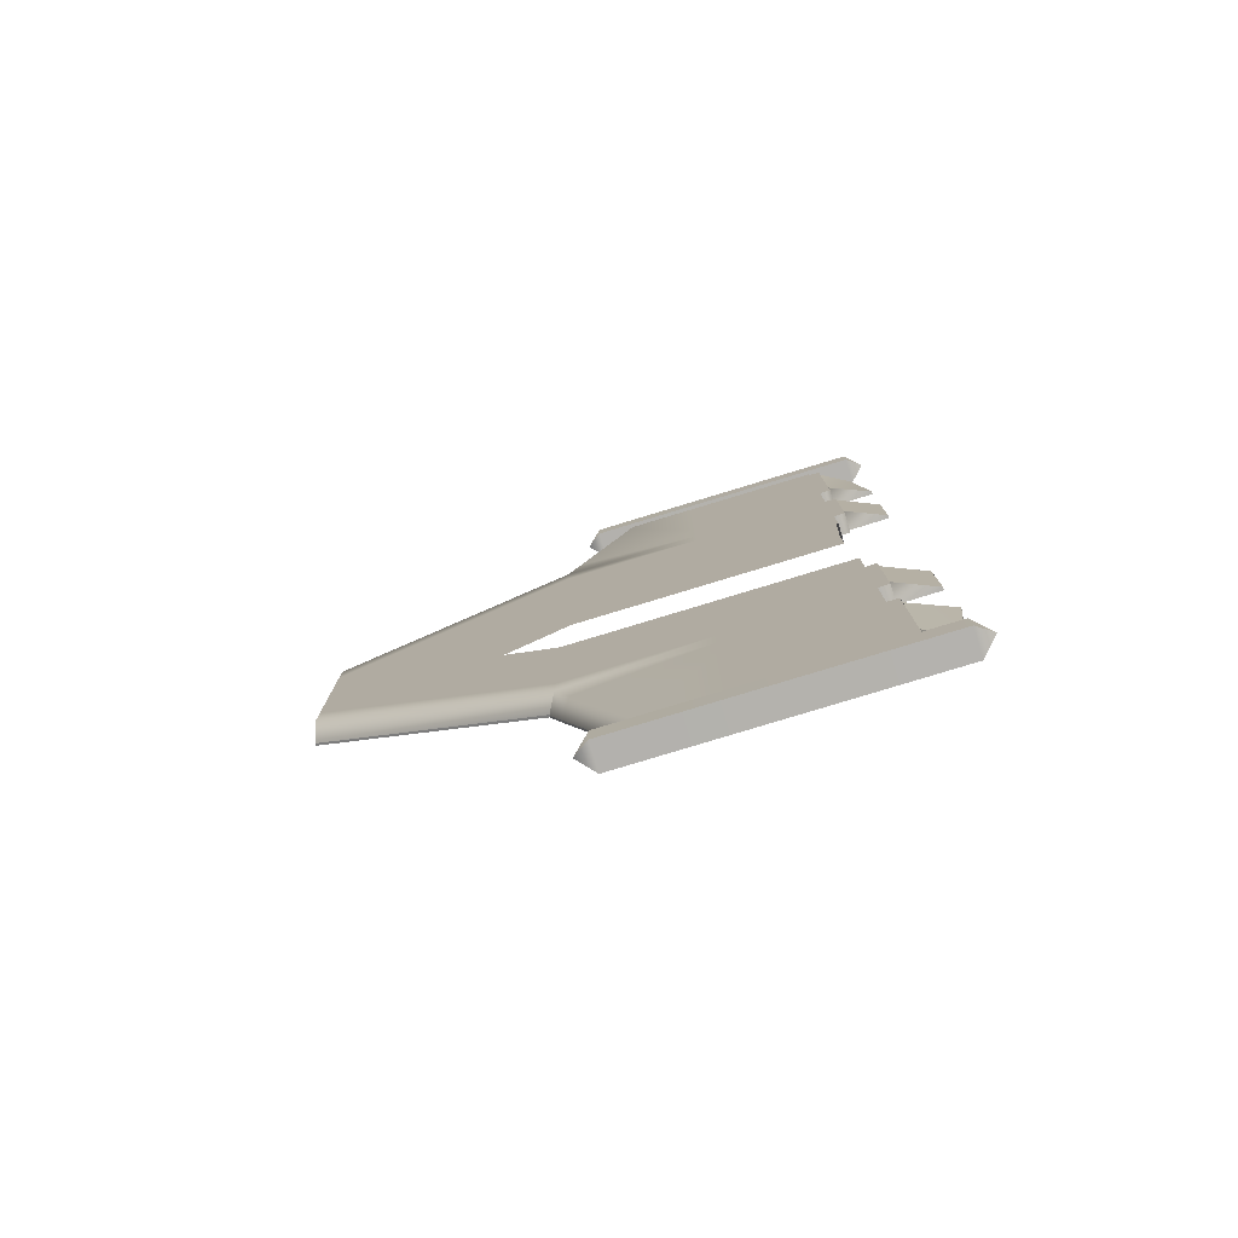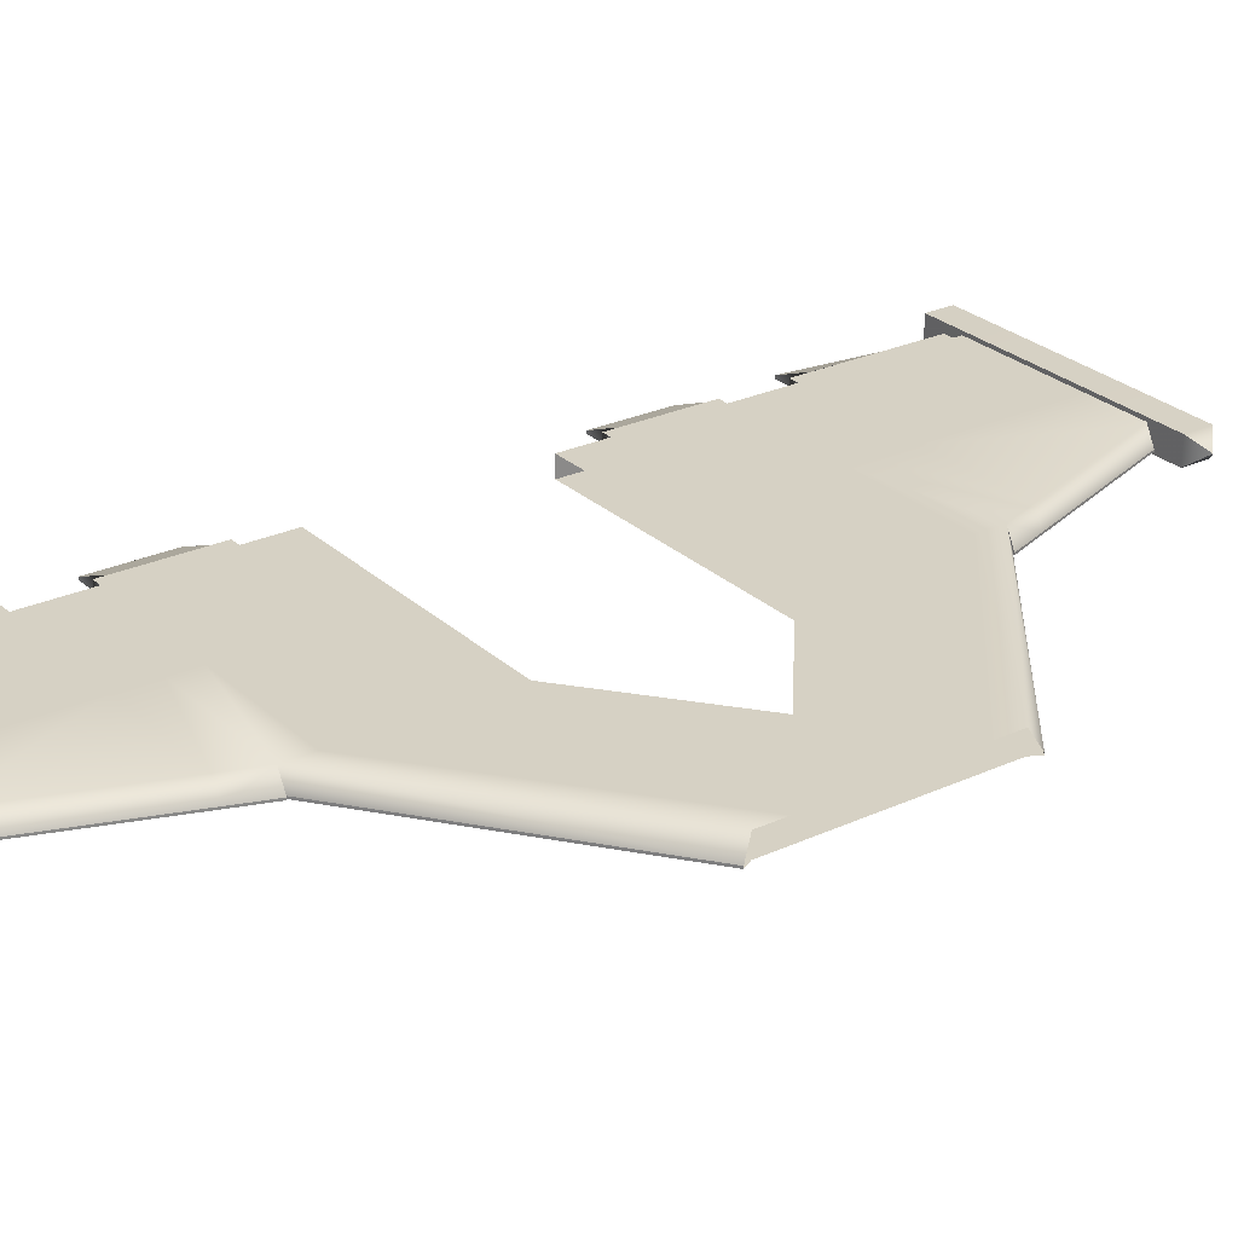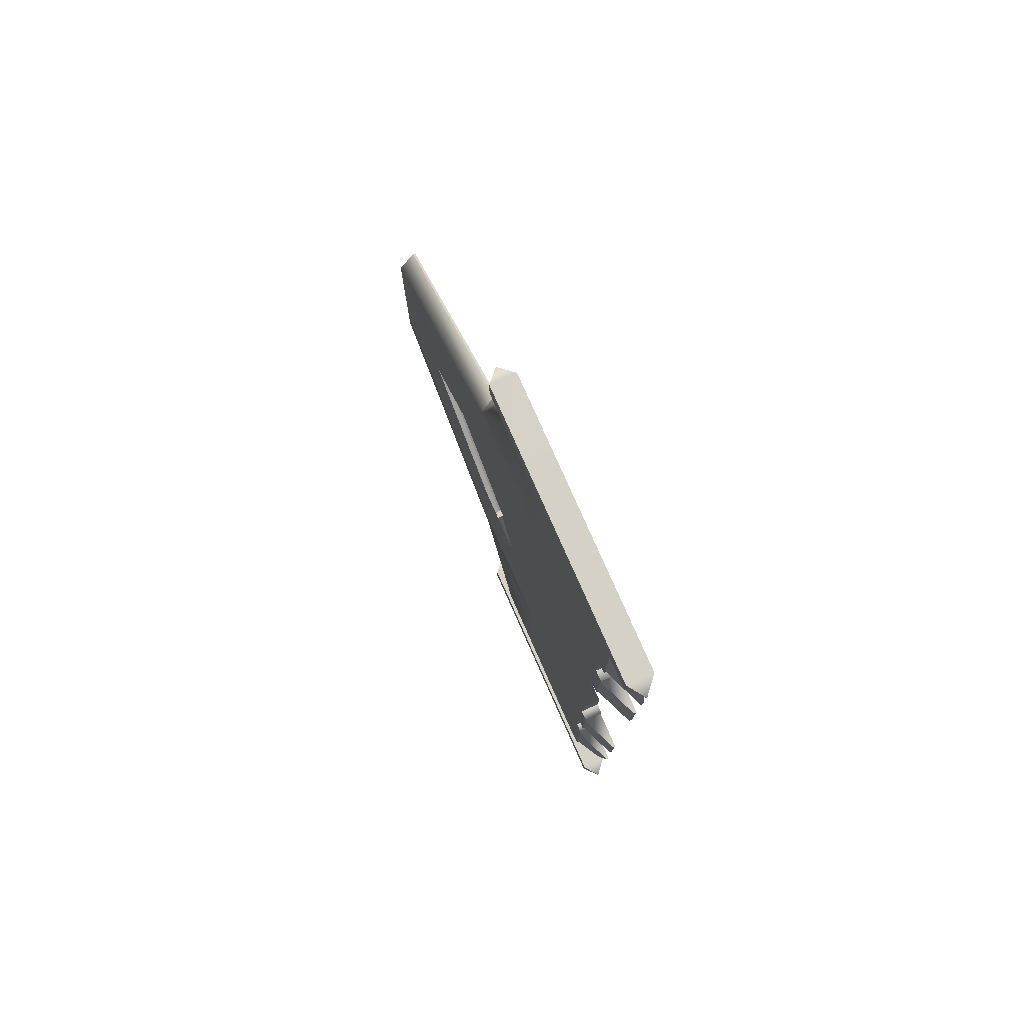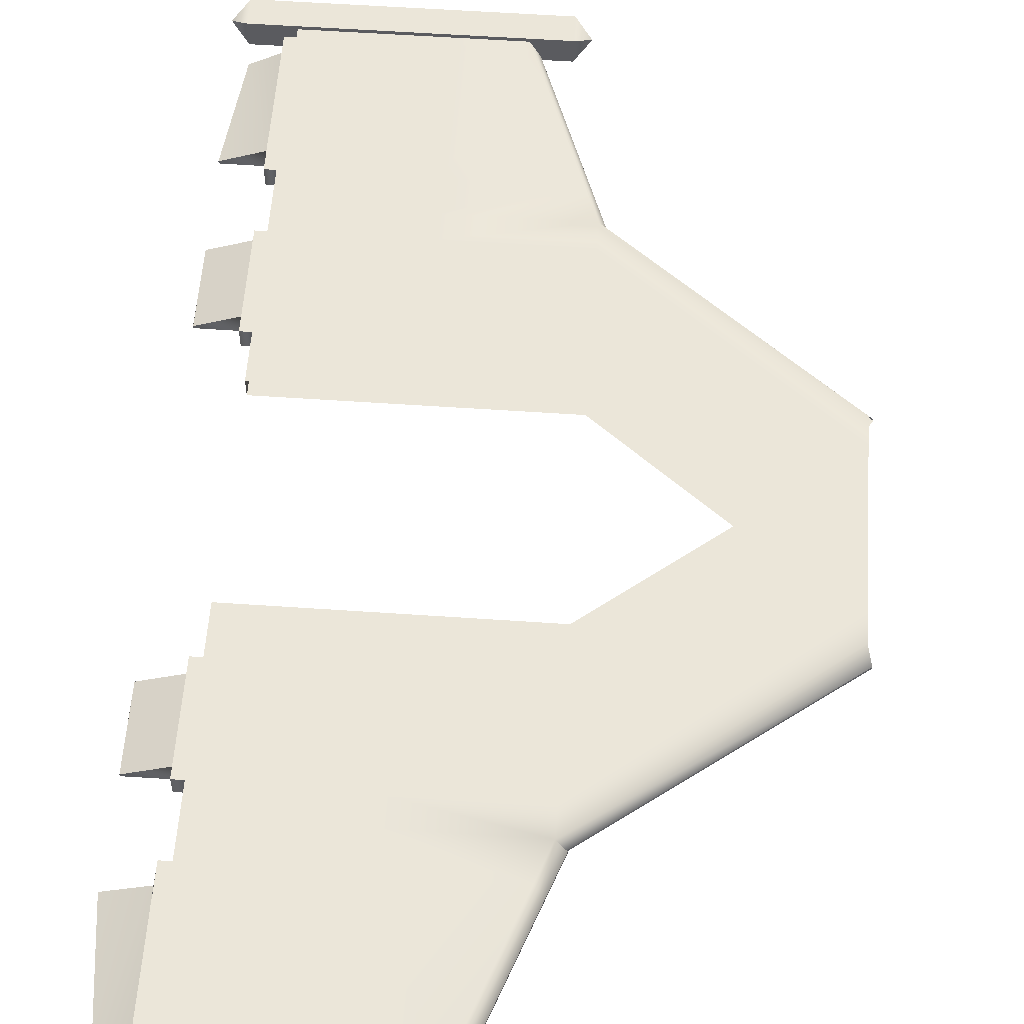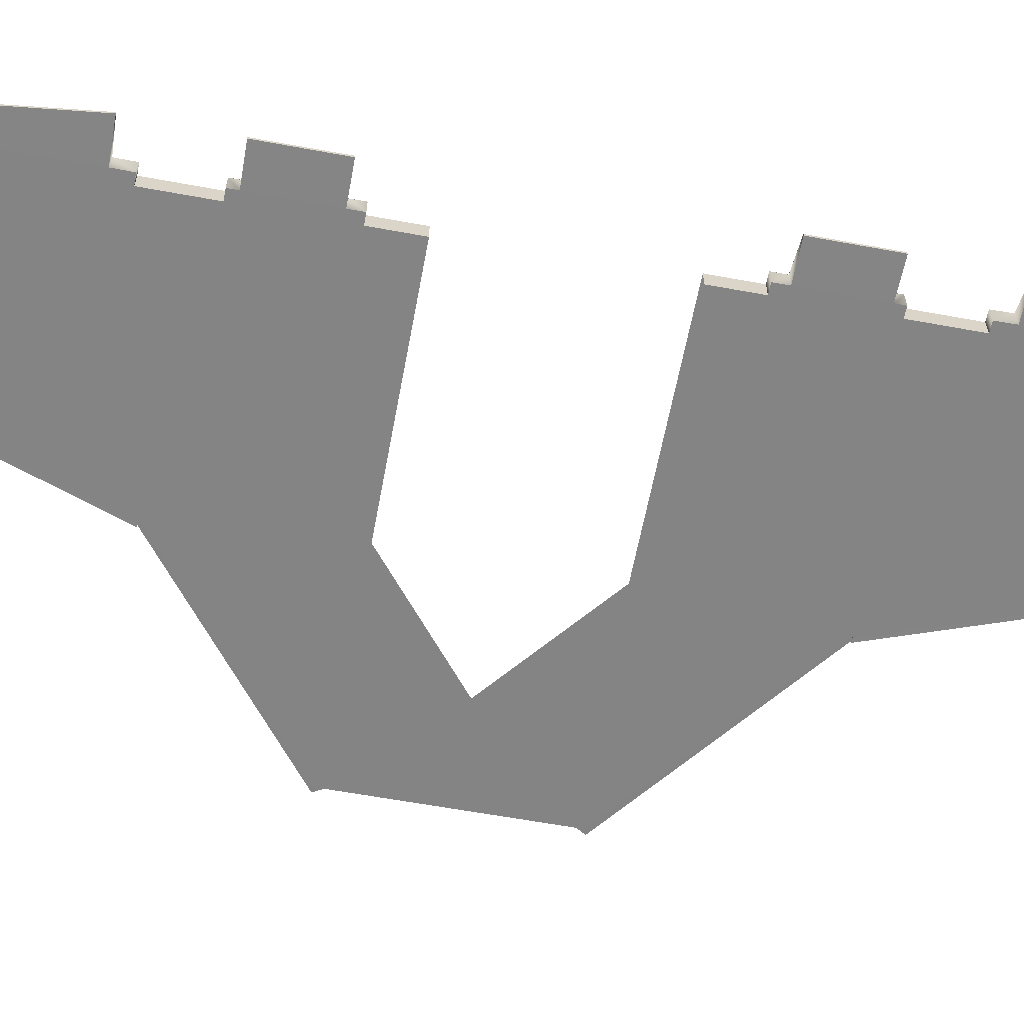
<metadata>
{"format":"obj","ext":"obj","renderer":"f3d","projection":"perspective","resolution":1024,"background":"white","views":[{"elev":-79.5,"azim":-163.1,"up":"+Z"},{"elev":26.8,"azim":54.3,"up":"+Y"},{"elev":78.9,"azim":-113.9,"up":"+Z"},{"elev":56.9,"azim":4.1,"up":"+Y"},{"elev":-61.4,"azim":-100.6,"up":"+Y"}]}
</metadata>
<code>
g default
v -2.042 1.338 2.803
v -0.6807 1.338 2.803
v 0.6807 1.338 2.803
v 2.919 1.338 1.002
v -2.042 1.538 2.803
v -0.6807 1.538 2.803
v 0.6807 1.538 2.803
v 2.919 1.538 1.002
v -2.042 1.538 2.199
v -0.6807 1.538 2.199
v 0.6807 1.538 2.199
v 2.919 1.538 0.3984
v -2.042 1.538 1.596
v -0.6807 1.538 1.596
v 0.6807 1.538 1.596
v 2.919 1.538 -0.2052
v -2.042 1.538 0.9923
v -0.6807 1.538 0.9923
v 0.6807 1.538 0.9923
v 2.919 1.538 -0.8087
v -2.042 1.338 0.9923
v -0.6807 1.338 0.9923
v 0.6807 1.338 0.9923
v 2.919 1.338 -0.8087
v -2.042 1.338 1.596
v -0.6807 1.338 1.596
v 0.6807 1.338 1.596
v 2.919 1.338 -0.2052
v -2.042 1.338 2.199
v -0.6807 1.338 2.199
v 0.6807 1.338 2.199
v 2.919 1.338 0.3984
v 0.7358 1.338 2.819
v 2.974 1.338 1.099
v 2.974 1.36 1.099
v 0.7358 1.36 2.819
v -2.042 1.338 4.872
v -0.6807 1.338 4.872
v -0.6807 1.538 4.872
v -2.042 1.538 4.872
v -0.06442 1.338 4.872
v -0.06442 1.538 4.872
v 0.7769 1.337 2.803
v 0.7769 1.357 2.803
v 0.03172 1.357 4.872
v 0.03172 1.337 4.872
v -2.042 1.538 3.171
v -0.6807 1.538 3.171
v 0.5481 1.538 3.171
v 0.6442 1.357 3.171
v 0.6442 1.337 3.171
v 0.5481 1.338 3.171
v -0.6807 1.338 3.171
v -2.042 1.338 3.171
v -2.042 1.538 4.662
v -0.6807 1.538 4.662
v 0.01102 1.538 4.662
v 0.1072 1.357 4.662
v 0.1072 1.337 4.662
v 0.01102 1.338 4.662
v -0.6807 1.338 4.662
v -2.042 1.338 4.662
v -2.042 1.538 1.476
v -2.042 1.338 1.476
v -0.6807 1.338 1.476
v 0.6807 1.338 1.476
v 2.919 1.338 -0.3251
v 2.919 1.538 -0.3251
v 0.6807 1.538 1.476
v -0.6807 1.538 1.476
v -2.042 1.538 2.515
v -2.042 1.338 2.515
v -0.6807 1.338 2.515
v 0.6807 1.338 2.515
v 2.919 1.338 0.7136
v 2.919 1.538 0.7136
v 0.6807 1.538 2.515
v -0.6807 1.538 2.515
v -2.151 1.338 3.171
v -2.151 1.538 3.171
v -2.151 1.338 4.662
v -2.151 1.538 4.662
v -2.151 1.538 2.199
v -2.151 1.538 1.596
v -2.151 1.538 1.476
v -2.151 1.338 1.476
v -2.151 1.338 1.596
v -2.151 1.338 2.199
v -2.151 1.338 2.515
v -2.151 1.538 2.515
v -2.152 1.338 3.37
v -2.152 1.538 3.37
v -2.149 1.338 4.473
v -2.149 1.538 4.473
v -2.149 1.538 2.41
v -2.149 1.538 1.626
v -2.149 1.538 1.627
v -2.146 1.338 1.627
v -2.146 1.338 1.626
v -2.149 1.338 2.41
v -2.149 1.338 2.411
v -2.149 1.538 2.411
v -2.573 1.34 3.37
v -2.573 1.368 3.37
v -2.449 1.34 4.473
v -2.449 1.368 4.473
v -2.558 1.368 2.41
v -2.558 1.368 1.626
v -2.559 1.368 1.626
v -2.559 1.34 1.626
v -2.558 1.34 1.626
v -2.558 1.34 2.41
v -2.558 1.34 2.414
v -2.558 1.368 2.414
v 0.7358 1.338 -2.906
v 2.974 1.338 -1.186
v 2.974 1.36 -1.186
v 0.7358 1.36 -2.906
v -2.042 1.538 -2.889
v -0.6807 1.538 -2.889
v -0.6807 1.538 -2.601
v -2.042 1.538 -2.601
v 0.6807 1.538 -2.889
v 0.6807 1.538 -2.601
v 2.919 1.538 -1.089
v 2.919 1.538 -0.8002
v -2.042 1.538 -2.286
v -0.6807 1.538 -2.286
v -0.6807 1.538 -1.682
v -2.042 1.538 -1.682
v 0.6807 1.538 -2.286
v 0.6807 1.538 -1.682
v 2.919 1.538 -0.485
v 2.919 1.538 0.1185
v -0.6807 1.538 -1.563
v -2.042 1.538 -1.563
v 0.6807 1.538 -1.563
v 2.919 1.538 0.2385
v -2.042 1.338 -1.563
v -0.6807 1.338 -1.563
v -0.6807 1.338 -1.682
v -2.042 1.338 -1.682
v 0.6807 1.338 -1.563
v 0.6807 1.338 -1.682
v 2.919 1.338 0.2385
v 2.919 1.338 0.1185
v -0.6807 1.338 -2.286
v -2.042 1.338 -2.286
v 0.6807 1.338 -2.286
v 2.919 1.338 -0.485
v -2.042 1.338 -2.601
v -0.6807 1.338 -2.601
v -0.6807 1.338 -2.889
v -2.042 1.338 -2.889
v 0.6807 1.338 -2.601
v 0.6807 1.338 -2.889
v 2.919 1.338 -0.8002
v 2.919 1.338 -1.089
v -2.042 1.338 -3.258
v -2.042 1.538 -3.258
v -0.6807 1.338 -3.258
v -0.6807 1.538 -3.258
v 0.5481 1.338 -3.258
v 0.7769 1.337 -2.889
v 0.7769 1.357 -2.889
v 0.6442 1.357 -3.258
v 0.6442 1.337 -3.258
v 0.5481 1.538 -3.258
v -2.042 1.538 -4.749
v -0.6807 1.538 -4.749
v 0.01102 1.538 -4.749
v 0.1072 1.357 -4.749
v 0.1072 1.337 -4.749
v 0.01102 1.338 -4.749
v -0.6807 1.338 -4.749
v -2.042 1.338 -4.749
v -2.573 1.368 -3.457
v -2.573 1.34 -3.457
v -2.449 1.34 -4.56
v -2.449 1.368 -4.56
v -2.042 1.538 -4.958
v -0.6807 1.538 -4.958
v -0.06442 1.538 -4.958
v 0.03172 1.357 -4.958
v 0.03172 1.337 -4.958
v -0.06442 1.338 -4.958
v -0.6807 1.338 -4.958
v -2.042 1.338 -4.958
v -2.042 1.538 -1.079
v -2.042 1.338 -1.079
v -0.6807 1.338 -1.079
v 0.6807 1.338 -1.079
v 2.919 1.338 0.7221
v 2.919 1.538 0.7221
v 0.6807 1.538 -1.079
v -0.6807 1.538 -1.079
v -2.558 1.368 -2.497
v -2.558 1.368 -1.712
v -2.559 1.368 -1.713
v -2.559 1.34 -1.713
v -2.558 1.34 -1.712
v -2.558 1.34 -2.497
v -2.558 1.34 -2.501
v -2.558 1.368 -2.501
v -2.151 1.338 -3.258
v -2.151 1.538 -3.258
v -2.151 1.338 -4.749
v -2.151 1.538 -4.749
v -2.151 1.538 -1.682
v -2.151 1.538 -2.286
v -2.151 1.538 -1.563
v -2.151 1.338 -1.563
v -2.151 1.338 -1.682
v -2.151 1.338 -2.286
v -2.151 1.338 -2.601
v -2.151 1.538 -2.601
v -2.152 1.338 -3.457
v -2.152 1.538 -3.457
v -2.149 1.538 -4.56
v -2.149 1.338 -4.56
v -2.146 1.338 -1.713
v -2.149 1.538 -1.713
v -2.149 1.538 -2.497
v -2.149 1.338 -2.497
v -2.149 1.538 -2.497
v -2.149 1.538 -1.712
v -2.146 1.338 -1.712
v -2.149 1.338 -2.497
g Wing1
f 33 34 36
f 36 34 35
f 5 6 71
f 71 6 78
f 6 7 78
f 78 7 77
f 7 8 77
f 77 8 76
f 9 10 13
f 13 10 14
f 10 11 14
f 14 11 15
f 11 12 15
f 15 12 16
f 13 14 63
f 63 14 70
f 14 15 70
f 70 15 69
f 15 16 69
f 69 16 68
f 64 65 25
f 25 65 26
f 65 66 26
f 26 66 27
f 67 28 66
f 66 28 27
f 25 26 29
f 29 26 30
f 26 27 30
f 30 27 31
f 28 32 27
f 27 32 31
f 72 73 1
f 1 73 2
f 73 74 2
f 2 74 3
f 75 4 74
f 74 4 3
f 71 72 5
f 72 1 5
f 1 54 5
f 54 47 5
f 4 34 3
f 3 34 33
f 8 7 35
f 35 7 36
f 33 36 3
f 7 3 36
f 1 2 54
f 54 2 53
f 6 5 48
f 48 5 47
f 3 52 2
f 2 52 53
f 43 44 51
f 51 44 50
f 7 6 49
f 49 6 48
f 43 3 44
f 3 7 44
f 49 50 7
f 7 50 44
f 52 3 51
f 51 3 43
f 48 47 56
f 56 47 55
f 49 48 57
f 57 48 56
f 50 49 58
f 58 49 57
f 51 50 59
f 59 50 58
f 60 52 59
f 59 52 51
f 52 60 53
f 53 60 61
f 54 53 62
f 62 53 61
f 104 103 106
f 106 103 105
f 56 55 39
f 39 55 40
f 57 56 42
f 42 56 39
f 58 57 45
f 45 57 42
f 59 58 46
f 46 58 45
f 41 60 46
f 46 60 59
f 60 41 61
f 61 41 38
f 62 61 37
f 37 61 38
f 55 62 40
f 40 62 37
f 64 63 21
f 21 63 17
f 21 22 64
f 64 22 65
f 22 23 65
f 65 23 66
f 24 67 23
f 23 67 66
f 69 68 19
f 19 68 20
f 70 69 18
f 18 69 19
f 63 70 17
f 17 70 18
f 108 109 107
f 111 112 110
f 109 110 107
f 113 114 112
f 114 107 112
f 107 110 112
f 29 30 72
f 72 30 73
f 30 31 73
f 73 31 74
f 32 75 31
f 31 75 74
f 77 76 11
f 11 76 12
f 78 77 10
f 10 77 11
f 71 78 9
f 9 78 10
f 47 54 80
f 80 54 79
f 54 62 79
f 79 62 81
f 62 55 81
f 81 55 82
f 55 47 82
f 82 47 80
f 9 13 83
f 83 13 84
f 13 63 84
f 84 63 85
f 63 64 85
f 85 64 86
f 64 25 86
f 86 25 87
f 25 29 87
f 87 29 88
f 29 72 88
f 88 72 89
f 72 71 89
f 89 71 90
f 71 9 90
f 90 9 83
f 80 79 92
f 92 79 91
f 81 82 93
f 93 82 94
f 85 86 97
f 97 86 98
f 89 90 101
f 101 90 102
f 103 104 91
f 92 91 104
f 93 105 91
f 91 105 103
f 105 93 106
f 93 94 106
f 94 92 106
f 106 92 104
f 95 96 107
f 107 96 108
f 110 109 98
f 97 98 109
f 99 100 111
f 111 100 112
f 100 101 112
f 101 113 112
f 113 101 114
f 101 102 114
f 95 107 102
f 102 107 114
f 115 118 116
f 116 118 117
f 119 122 120
f 120 122 121
f 120 121 123
f 123 121 124
f 123 124 125
f 125 124 126
f 127 130 128
f 128 130 129
f 128 129 131
f 131 129 132
f 131 132 133
f 133 132 134
f 130 136 129
f 129 136 135
f 129 135 132
f 132 135 137
f 132 137 134
f 134 137 138
f 139 142 140
f 140 142 141
f 140 141 143
f 143 141 144
f 144 146 143
f 143 146 145
f 142 148 141
f 141 148 147
f 141 147 144
f 144 147 149
f 149 150 144
f 144 150 146
f 151 154 152
f 152 154 153
f 152 153 155
f 155 153 156
f 156 158 155
f 155 158 157
f 122 119 151
f 151 119 154
f 119 160 154
f 160 159 154
f 115 116 156
f 156 116 158
f 125 117 123
f 123 117 118
f 115 156 118
f 123 118 156
f 154 159 153
f 153 159 161
f 120 162 119
f 119 162 160
f 161 163 153
f 153 163 156
f 164 167 165
f 165 167 166
f 123 168 120
f 120 168 162
f 164 165 156
f 156 165 123
f 165 166 123
f 123 166 168
f 163 167 156
f 156 167 164
f 162 170 160
f 160 170 169
f 168 171 162
f 162 171 170
f 166 172 168
f 168 172 171
f 167 173 166
f 166 173 172
f 174 173 163
f 163 173 167
f 175 174 161
f 161 174 163
f 159 176 161
f 161 176 175
f 177 180 178
f 178 180 179
f 170 182 169
f 169 182 181
f 171 183 170
f 170 183 182
f 172 184 171
f 171 184 183
f 173 185 172
f 172 185 184
f 186 185 174
f 174 185 173
f 187 186 175
f 175 186 174
f 176 188 175
f 175 188 187
f 169 181 176
f 176 181 188
f 139 190 136
f 136 190 189
f 190 139 191
f 191 139 140
f 191 140 192
f 192 140 143
f 143 145 192
f 192 145 193
f 137 195 138
f 138 195 194
f 135 196 137
f 137 196 195
f 136 189 135
f 135 189 196
f 201 200 202
f 204 203 197
f 203 202 197
f 197 202 199
f 202 200 199
f 148 151 147
f 147 151 152
f 147 152 149
f 149 152 155
f 155 157 149
f 149 157 150
f 124 131 126
f 126 131 133
f 121 128 124
f 124 128 131
f 122 127 121
f 121 127 128
f 160 206 159
f 159 206 205
f 159 205 176
f 176 205 207
f 176 207 169
f 169 207 208
f 169 208 160
f 160 208 206
f 127 210 130
f 130 210 209
f 130 209 136
f 136 209 211
f 136 211 139
f 139 211 212
f 139 212 142
f 142 212 213
f 142 213 148
f 148 213 214
f 148 214 151
f 151 214 215
f 151 215 122
f 122 215 216
f 122 216 127
f 127 216 210
f 206 218 205
f 205 218 217
f 207 220 208
f 208 220 219
f 211 222 212
f 212 222 221
f 215 224 216
f 216 224 223
f 178 217 177
f 218 177 217
f 178 179 217
f 217 179 220
f 179 180 220
f 220 180 219
f 219 180 218
f 218 180 177
f 225 197 226
f 226 197 198
f 200 221 199
f 222 199 221
f 227 201 228
f 228 201 202
f 228 202 224
f 202 203 224
f 203 204 224
f 224 204 223
f 225 223 197
f 223 204 197
g default
v -2.483 1.576 5.037
v 0.3545 1.576 5.037
v -2.483 1.313 5.037
v 0.3545 1.313 5.037
v -2.483 1.313 4.751
v 0.3545 1.313 4.751
v 0.3545 1.576 4.751
v -2.483 1.576 4.751
v 0.3545 1.576 5.037
v -2.483 1.576 5.037
v 0.3545 1.313 5.037
v -2.483 1.313 5.037
v 0.5083 1.44 4.889
v 0.5083 1.44 4.899
v 0.5083 1.449 4.899
v 0.5083 1.449 4.889
v -2.641 1.444 4.895
v -2.641 1.444 4.893
v -2.641 1.445 4.893
v -2.641 1.445 4.895
g Wing1 pCube20
f 229 230 232 231
f 233 236 235 234
f 236 238 237 235
f 238 240 239 237
f 240 233 234 239
f 241 244 243 242
f 245 248 247 246
f 234 241 242 239
f 239 242 243 237
f 237 243 244 235
f 235 244 241 234
f 240 245 246 233
f 233 246 247 236
f 236 247 248 238
f 238 248 245 240
g default
v -2.483 1.576 -4.841
v 0.3545 1.576 -4.841
v -2.483 1.313 -4.841
v 0.3545 1.313 -4.841
v -2.483 1.313 -5.127
v 0.3545 1.313 -5.127
v 0.3545 1.576 -5.127
v -2.483 1.576 -5.127
v 0.3545 1.576 -4.841
v -2.483 1.576 -4.841
v 0.3545 1.313 -4.841
v -2.483 1.313 -4.841
v 0.5083 1.44 -4.989
v 0.5083 1.44 -4.979
v 0.5083 1.449 -4.979
v 0.5083 1.449 -4.989
v -2.641 1.444 -4.983
v -2.641 1.444 -4.985
v -2.641 1.445 -4.985
v -2.641 1.445 -4.983
g Wing1 pCube21
f 249 250 252 251
f 253 256 255 254
f 256 258 257 255
f 258 260 259 257
f 260 253 254 259
f 261 264 263 262
f 265 268 267 266
f 254 261 262 259
f 259 262 263 257
f 257 263 264 255
f 255 264 261 254
f 260 265 266 253
f 253 266 267 256
f 256 267 268 258
f 258 268 265 260

</code>
